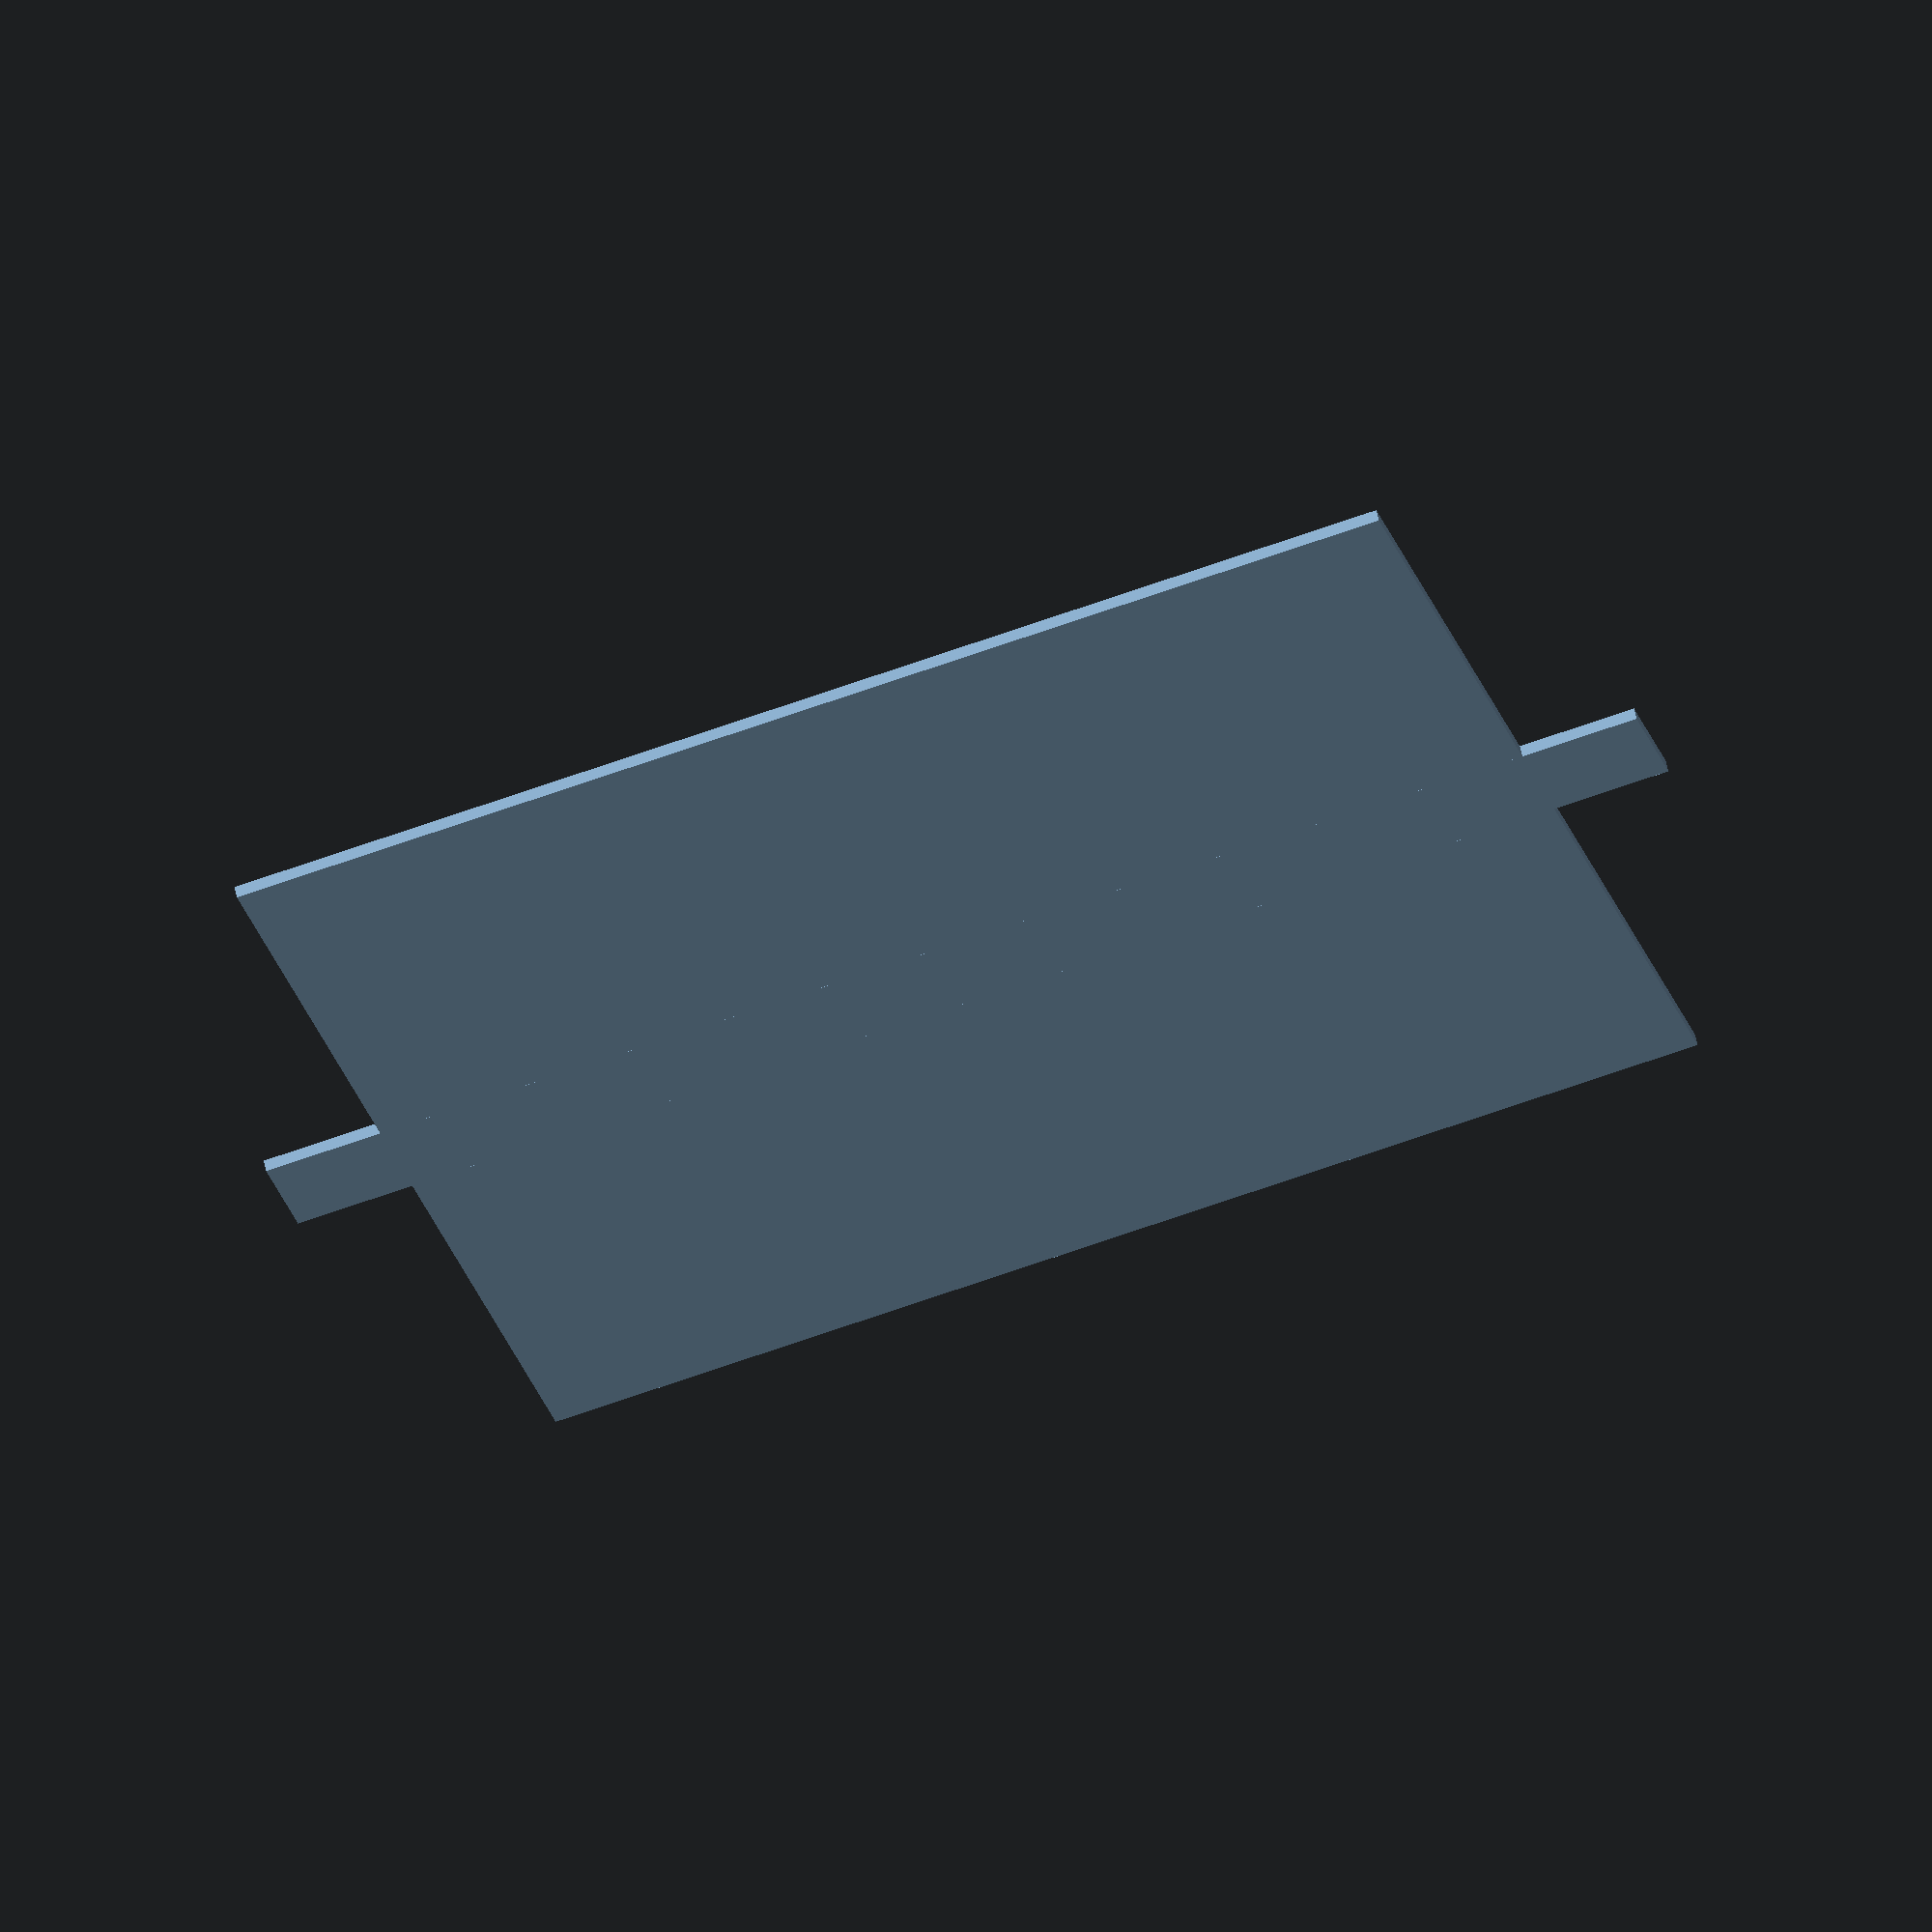
<openscad>
// Unit of length: Unit.MM
union()
{
   square(size = 100.0, center = true);
   square(size = [120.0, 10.0], center = true);
}

</openscad>
<views>
elev=300.0 azim=164.4 roll=347.8 proj=o view=wireframe
</views>
